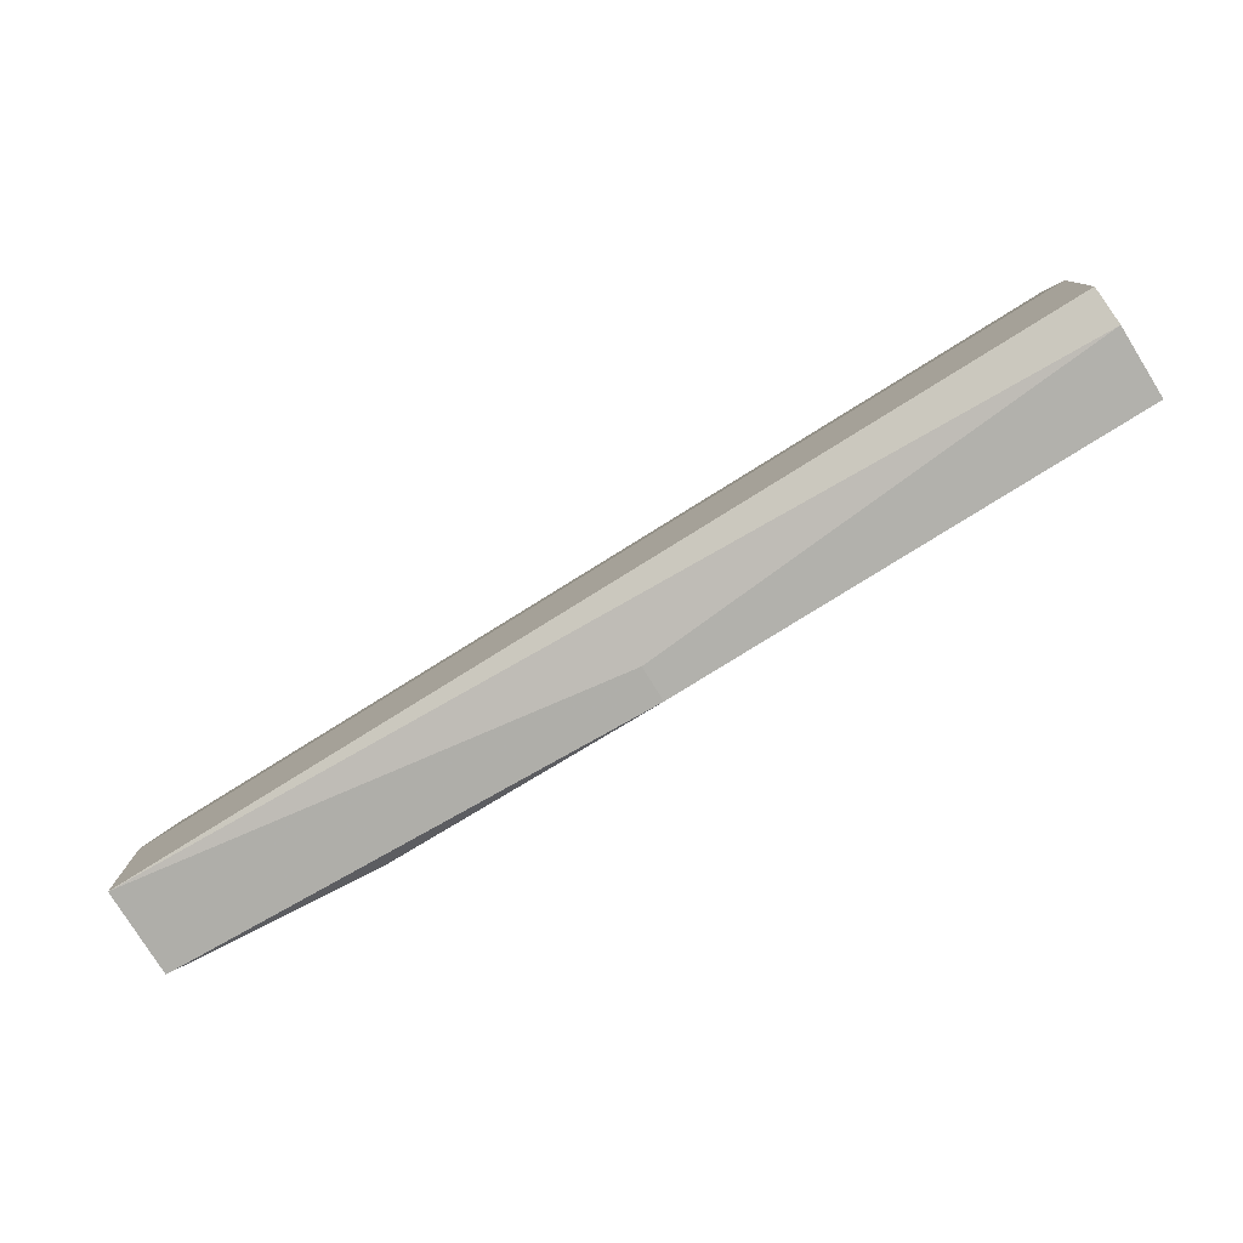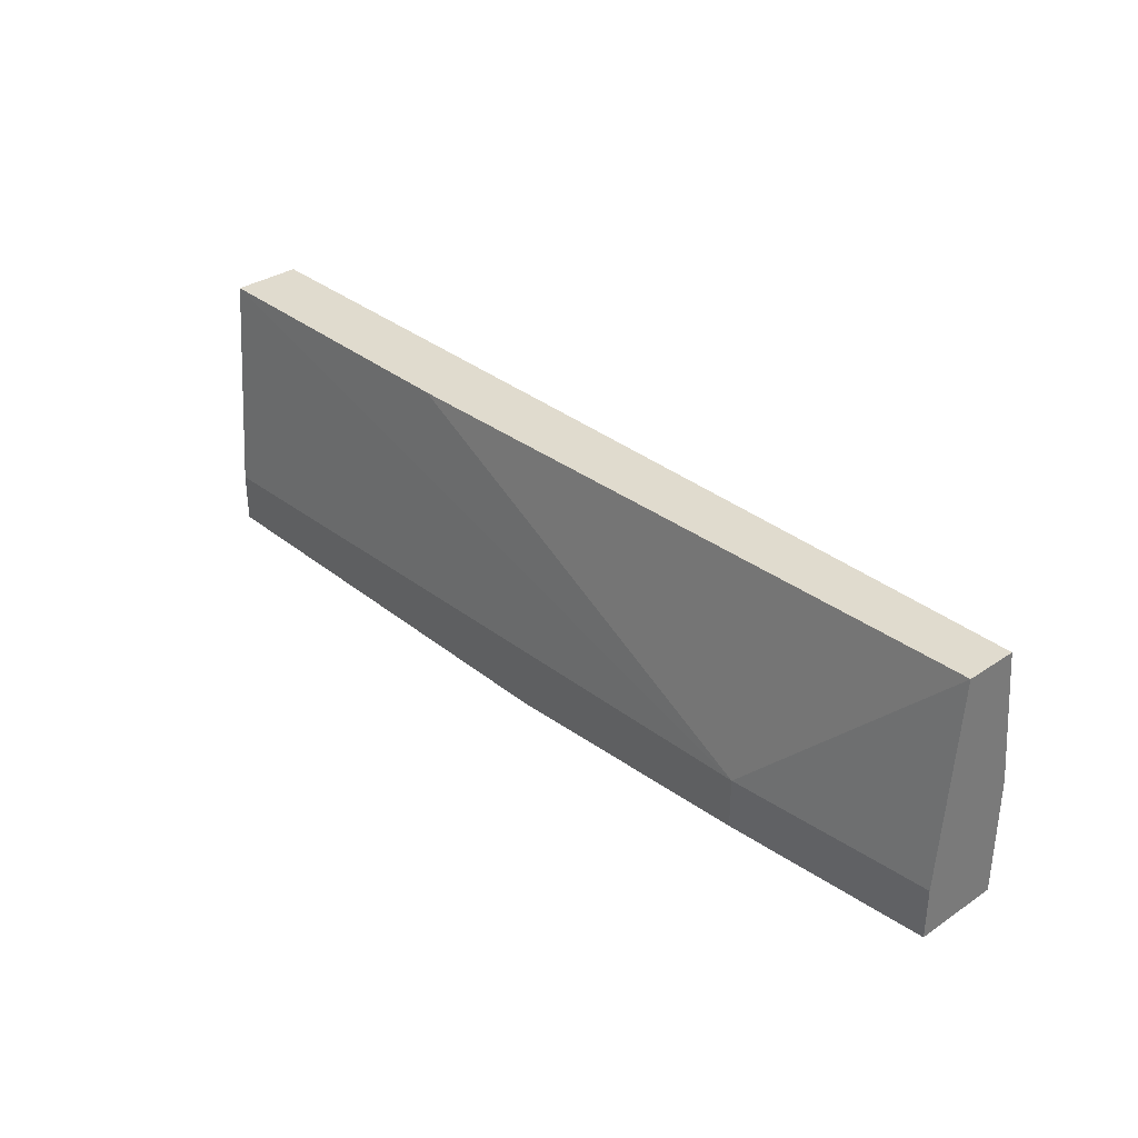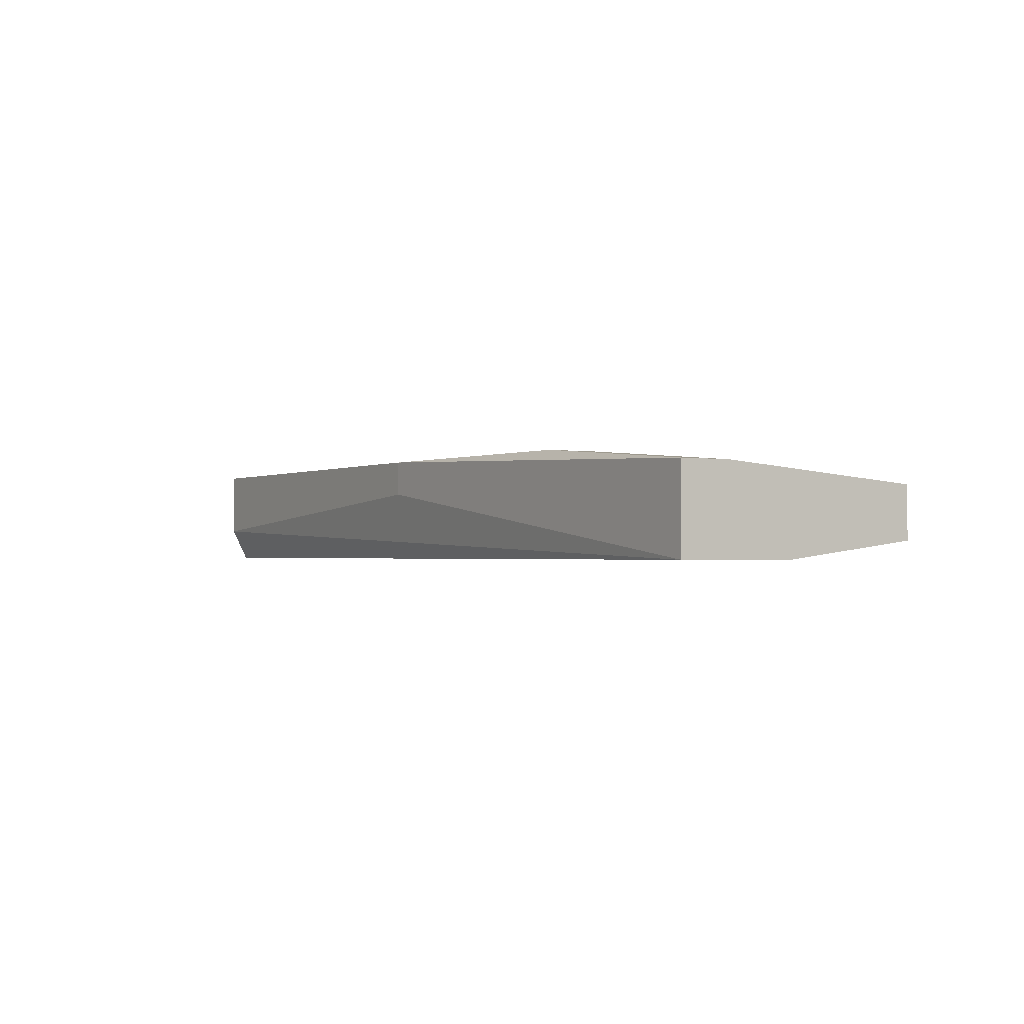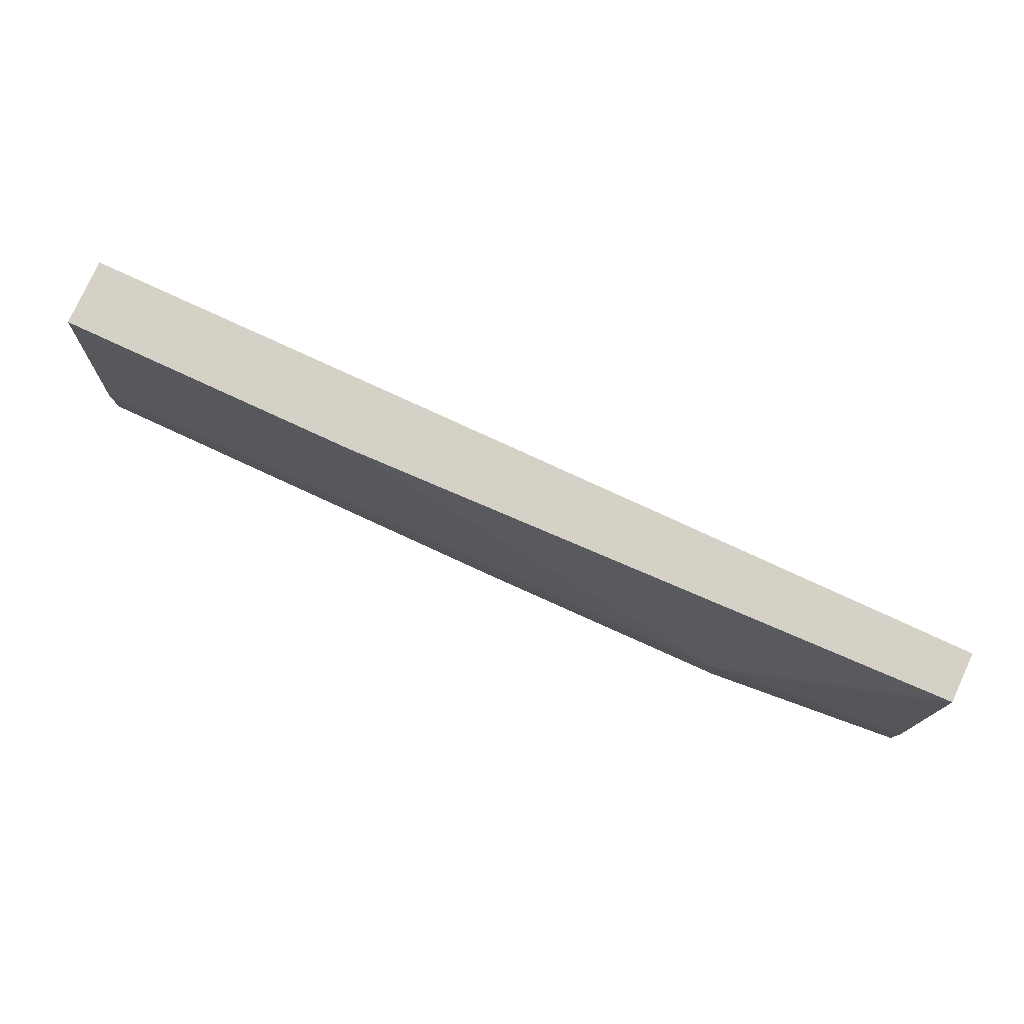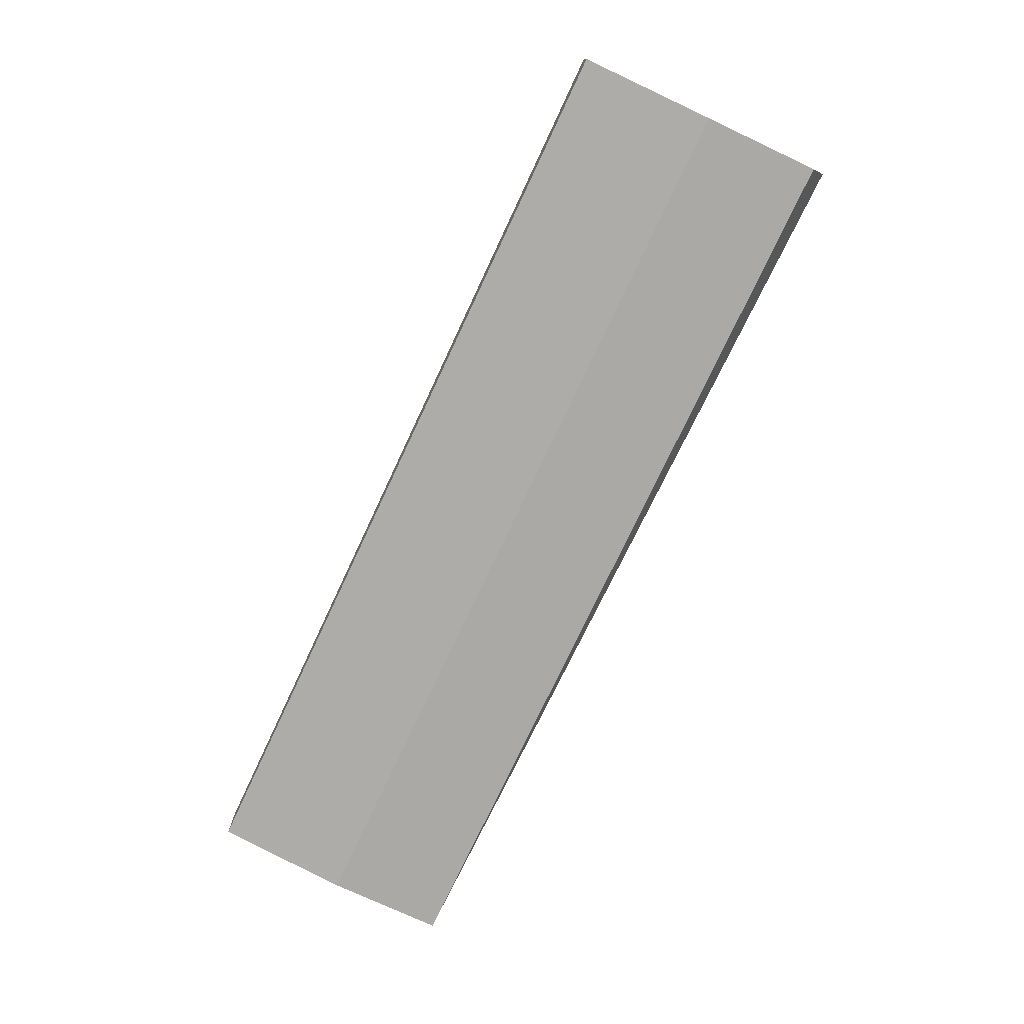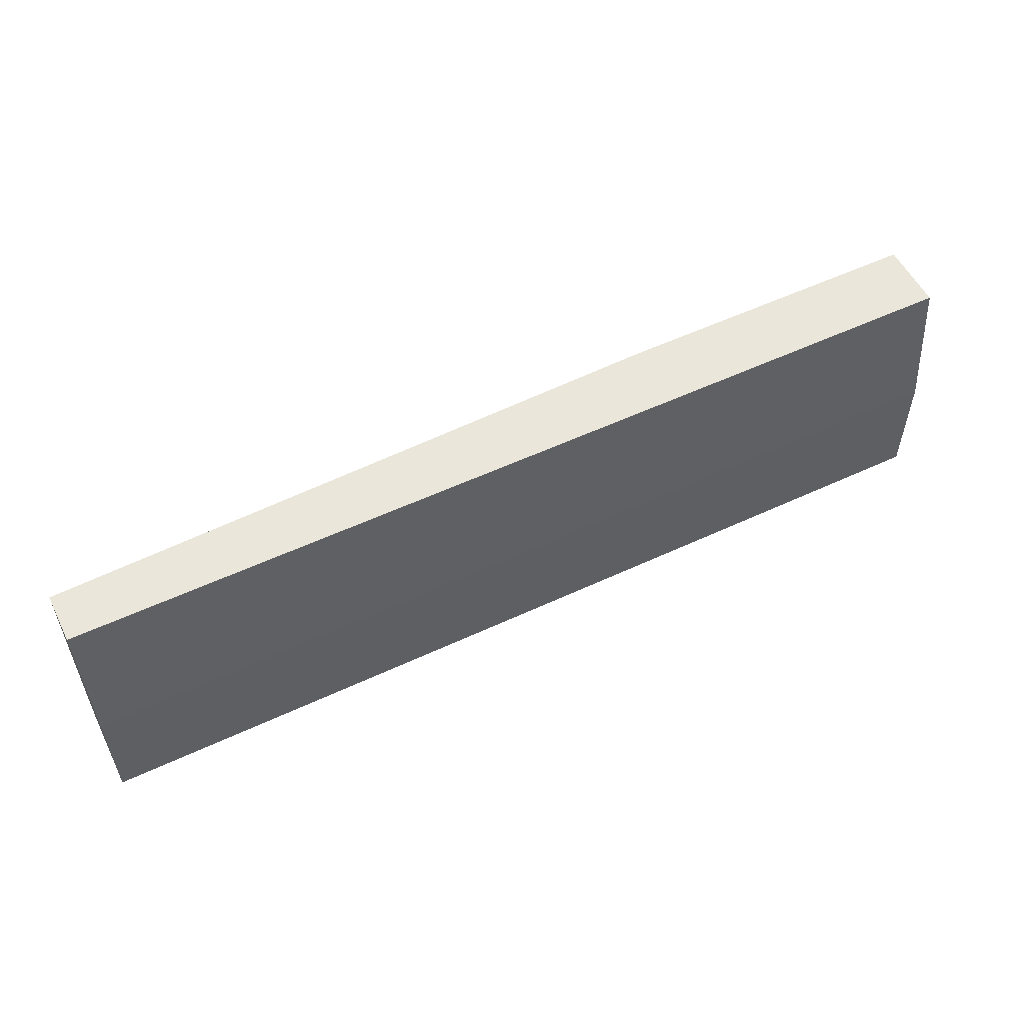
<metadata>
{"format":"obj","ext":"obj","renderer":"f3d","projection":"perspective","resolution":1024,"background":"white","views":[{"elev":-78.9,"azim":31.9,"up":"+Z"},{"elev":33.5,"azim":-132.5,"up":"+Z"},{"elev":-1.4,"azim":-121.2,"up":"+Y"},{"elev":78.8,"azim":-155.3,"up":"+Z"},{"elev":-75.3,"azim":64.9,"up":"+Y"},{"elev":54.9,"azim":-26.3,"up":"+Z"}]}
</metadata>
<code>
v 0.001043 0.000781 -0.01982
v 0.001043 0.002874 -0.01982
v 0.01046 0.001827 -0.00308
v 0.02931 -0.001312 -0.01982
v 0.02931 -0.002359 -0.00308
v 0.02931 0.002874 -0.01668
v 0.02931 0.002874 -0.01982
v 0.02931 0.001827 -0.00308
v 0.02931 -0.003405 -0.01145
v 0.02931 -0.003405 -0.01878
v -0.02826 0.000781 -0.00308
v -0.02826 -0.002359 -0.00308
v -0.02826 0.001827 -0.01564
v -0.02826 0.001827 -0.01878
v -0.02826 -0.003405 -0.01145
v -0.02826 -0.003405 -0.01878
v -0.0157 0.002874 -0.01564
v -0.0157 0.002874 -0.01878
f 14 18 2
f 16 12 13
f 8 10 7
f 10 8 5
f 8 12 5
f 12 8 11
f 13 12 11
f 16 10 9
f 10 5 9
f 5 12 9
f 13 11 17
f 18 13 17
f 7 18 17
f 12 16 15
f 16 9 15
f 9 12 15
f 1 16 14
f 16 13 14
f 13 18 14
f 16 1 4
f 10 16 4
f 1 7 4
f 7 10 4
f 11 8 3
f 8 17 3
f 17 11 3
f 8 7 6
f 17 8 6
f 7 17 6
f 7 1 2
f 18 7 2
f 1 14 2

</code>
